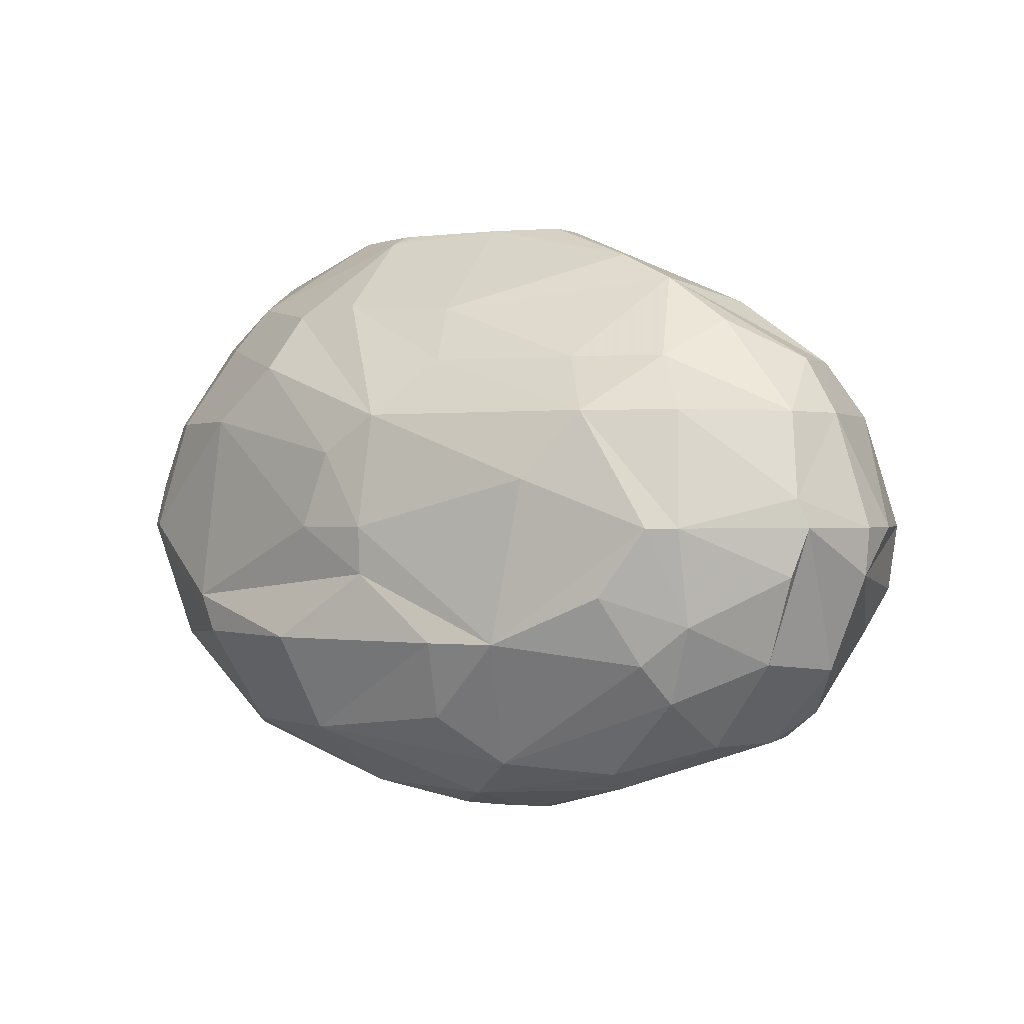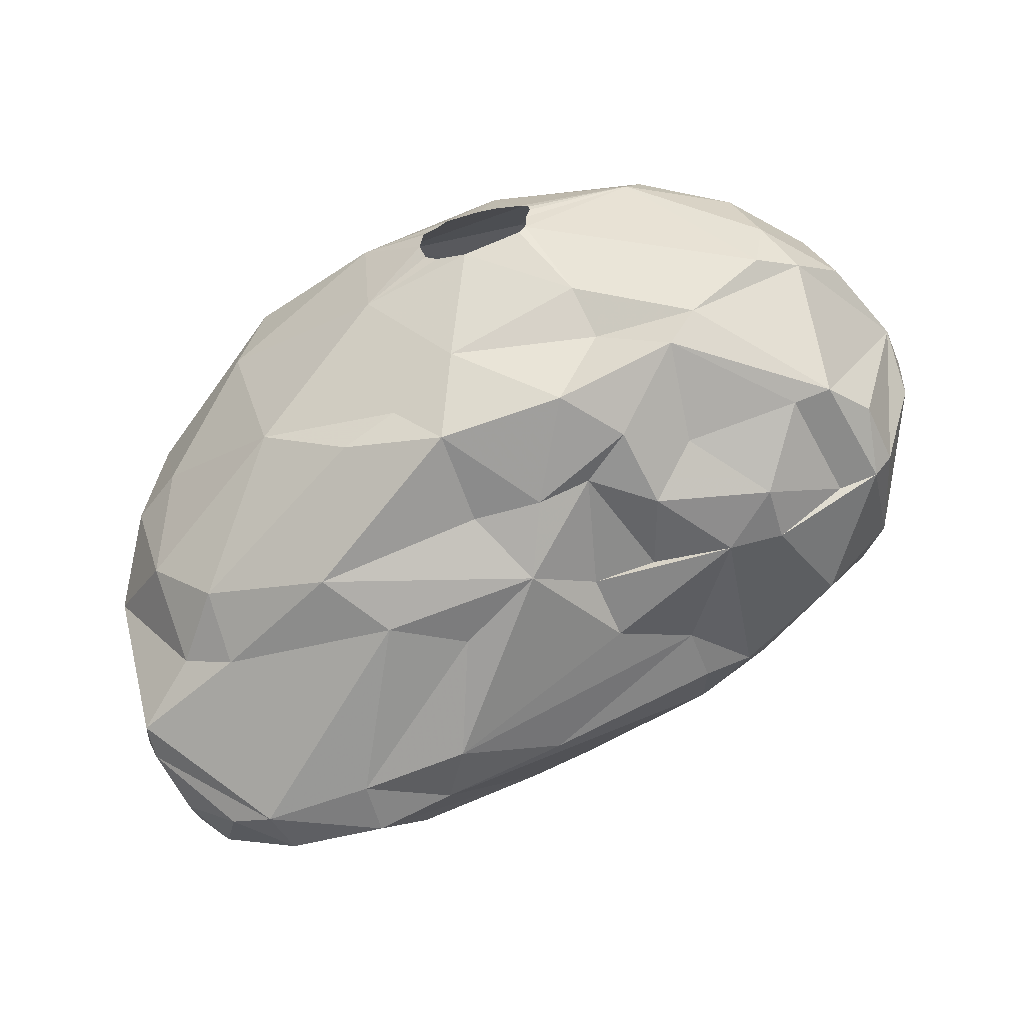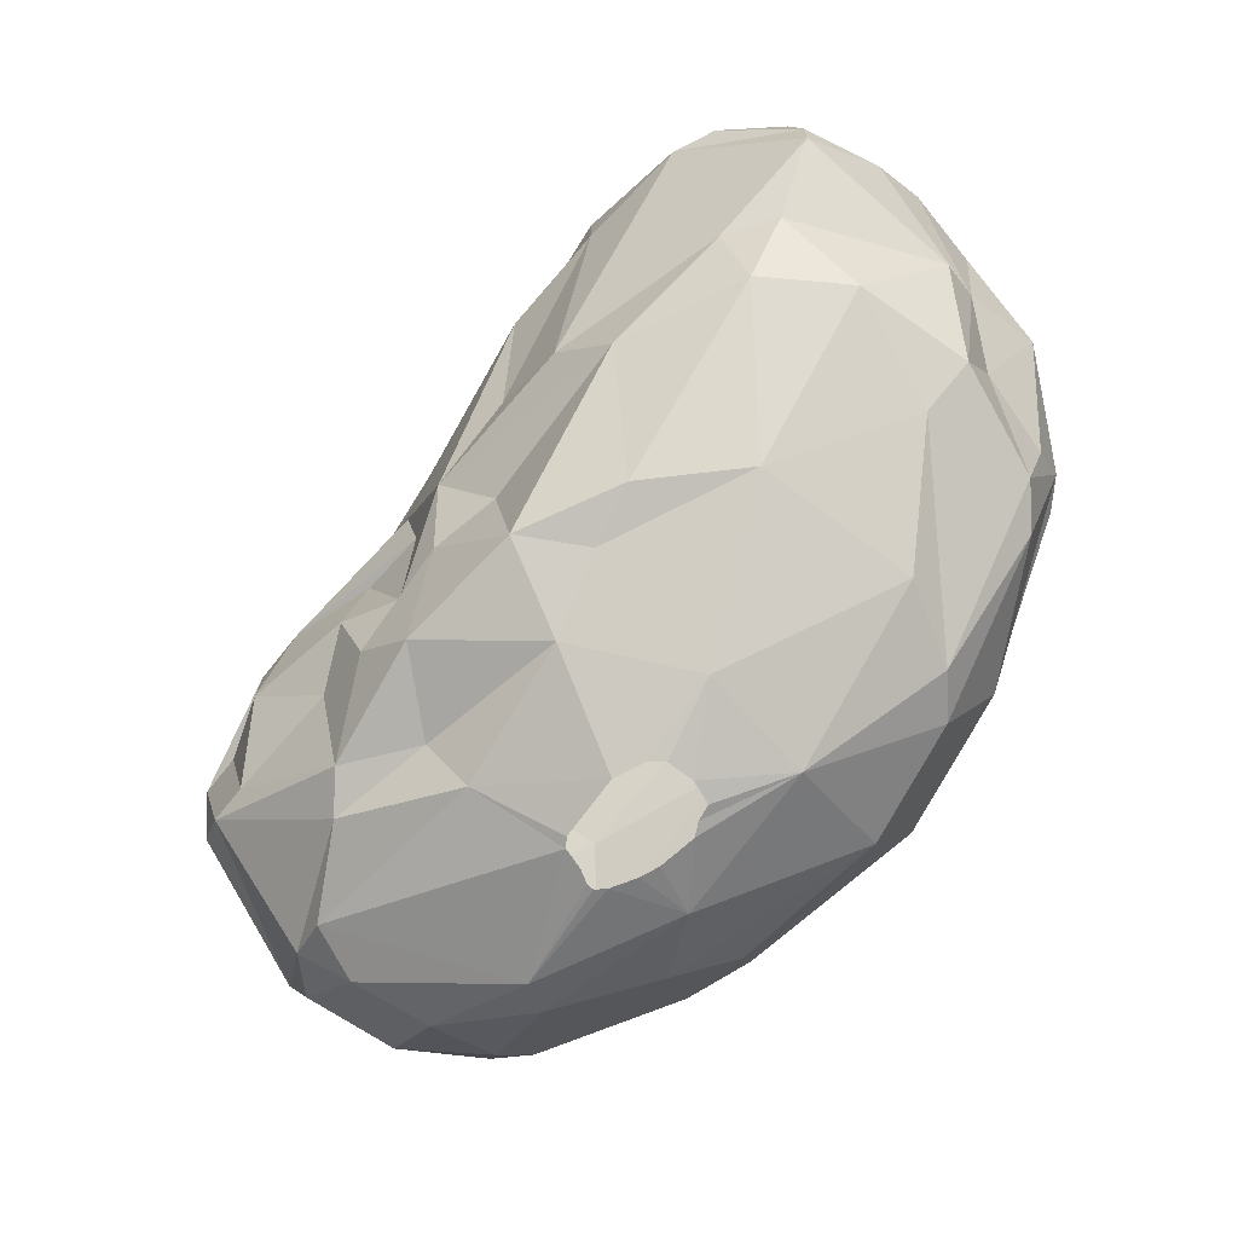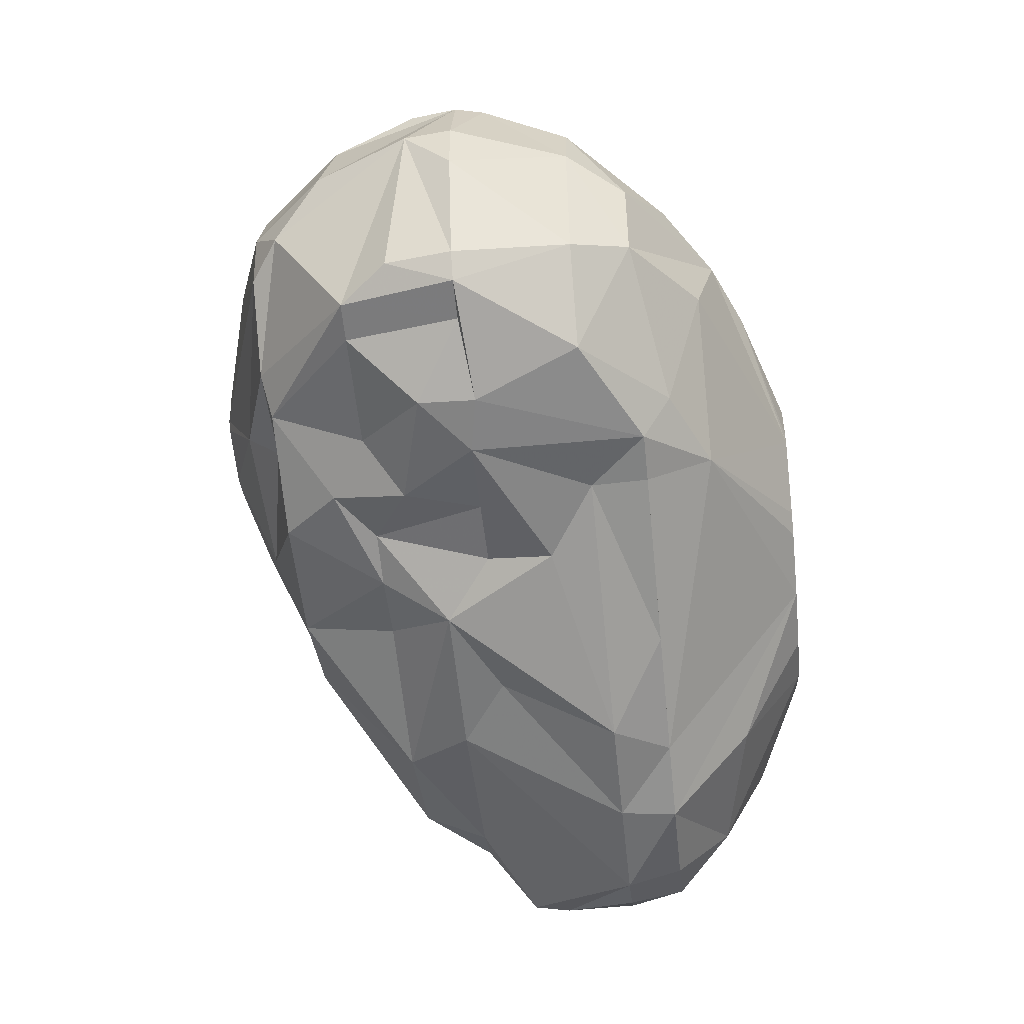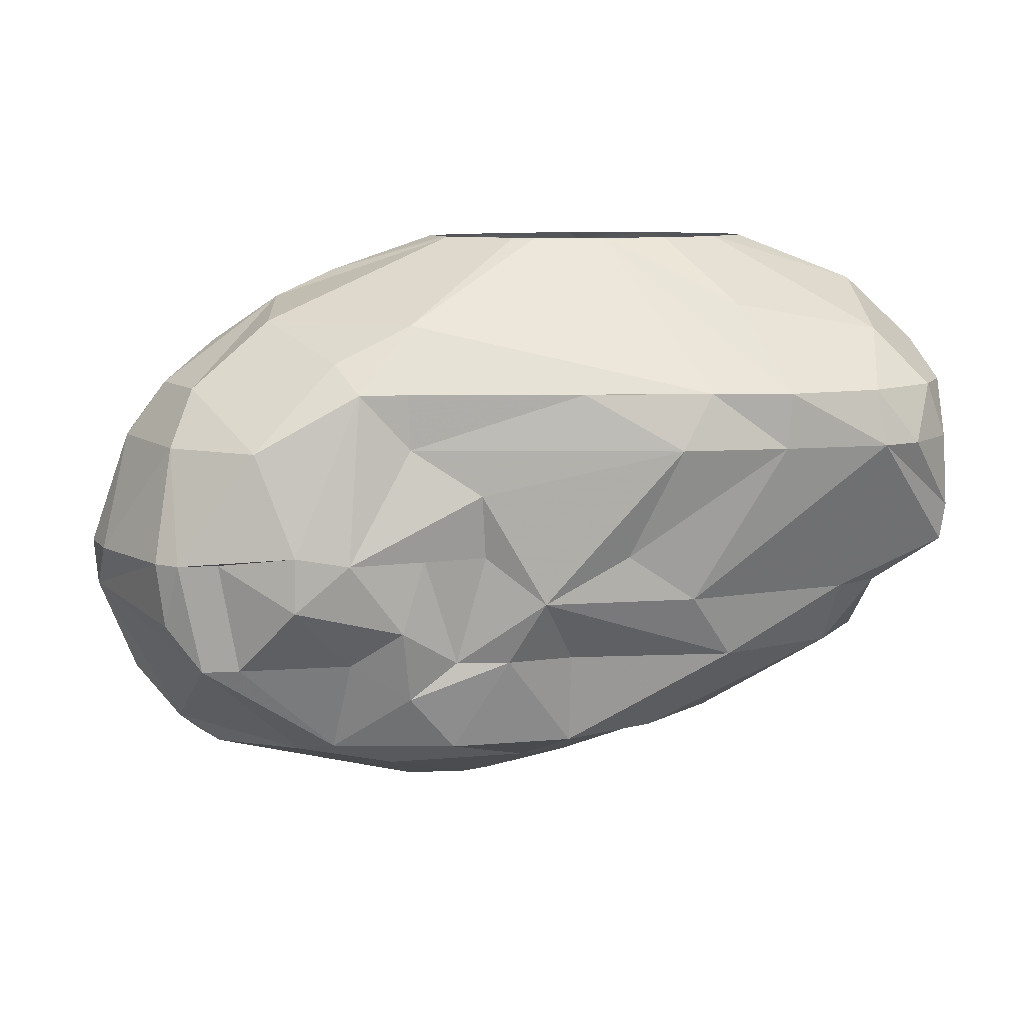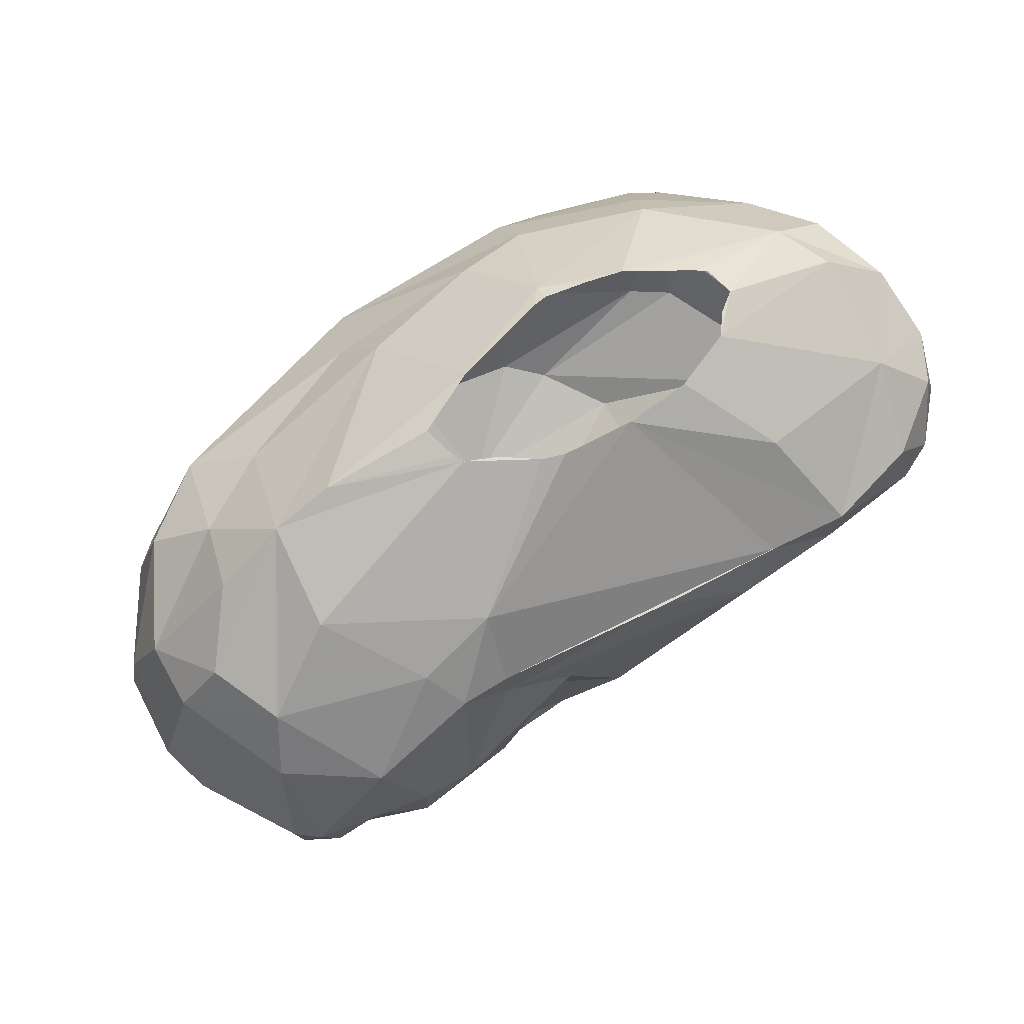
<metadata>
{"format":"obj","ext":"obj","renderer":"f3d","projection":"perspective","resolution":1024,"background":"white","views":[{"elev":0.2,"azim":-149.1,"up":"+Z"},{"elev":-53.0,"azim":-162.9,"up":"+Y"},{"elev":-76.7,"azim":38.2,"up":"+Z"},{"elev":-48.0,"azim":-83.9,"up":"+Y"},{"elev":9.7,"azim":-20.9,"up":"+Z"},{"elev":69.3,"azim":-45.6,"up":"+Z"}]}
</metadata>
<code>
v 217.1 174.8 367.8
v 217.1 173.1 367.8
v 217.2 174.8 366.3
v 218 177.5 367.8
v 218.2 169.6 367.8
v 218.3 177.7 368.7
v 218.3 174.6 371.4
v 218.4 177.9 366.3
v 218.4 174.7 363.3
v 218.4 169.7 365.7
v 218.7 168.9 367.8
v 218.9 176.6 371.4
v 218.9 170.6 371.4
v 219.3 177.5 363.6
v 219.5 169.2 364.2
v 219.5 174 373.2
v 219.6 173.2 361.8
v 219.9 171.5 373.2
v 220 168.6 367.8
v 220.5 174.5 360.9
v 220.7 168.9 364.2
v 220.8 172.7 360.9
v 220.9 179.8 364.8
v 220.9 180.4 367.8
v 221.1 168.1 371.4
v 221.4 176.8 360.9
v 221.4 179.4 371.4
v 221.6 175.7 374.4
v 221.8 180.9 367.8
v 221.8 179.1 362.4
v 222.1 167.3 366.3
v 222.2 167.3 368.1
v 222.3 180.1 363.6
v 222.7 172.2 375.3
v 222.8 177.8 373.2
v 223.1 170.6 360.9
v 223.2 181.1 365.7
v 223.8 175.3 375.9
v 223.8 166.9 367.8
v 224 168.8 374.1
v 224 169.6 361.2
v 224.2 180.6 371.4
v 224.2 168.3 364.2
v 224.3 178.2 360
v 224.4 167.6 373.2
v 224.7 177.1 359.4
v 225.6 178.6 373.2
v 225.7 167.1 365.4
v 225.7 174.8 376.8
v 225.7 181.5 369.3
v 225.9 167.2 373.2
v 226 167.3 371.4
v 226.1 167.8 363
v 226.4 170.6 360.9
v 226.4 167.1 367.8
v 226.5 168.6 375.3
v 226.7 181.7 364.2
v 226.8 171.9 359.7
v 227.5 179.6 360.3
v 227.7 167.4 364.2
v 227.7 168 361.2
v 227.9 175.7 358.5
v 227.9 175.9 358.5
v 228 175.2 358.5
v 228 174.6 358.5
v 228.2 166.4 369.9
v 228.2 176.1 358.5
v 228.2 174.3 358.5
v 228.4 166.8 367.8
v 228.8 181.9 364.2
v 228.9 172.4 378
v 228.9 173.6 378
v 229 172.1 378
v 229 176.4 358.5
v 229.2 180.9 361.8
v 229.3 166.9 364.2
v 229.3 178.1 359.1
v 229.7 176.5 358.5
v 229.9 171.4 378
v 230.1 173.8 358.5
v 230.2 165.8 366.3
v 230.2 179.3 373.2
v 230.7 177.9 375
v 230.8 170.4 378
v 230.8 176.4 358.5
v 231 170.3 360
v 231.1 174 358.5
v 231.2 174.1 378
v 231.2 176.1 358.5
v 231.3 165.3 373.2
v 231.4 170 378
v 231.5 166.9 364.2
v 231.5 174.3 358.5
v 231.6 181.6 366.3
v 231.6 181.7 367.8
v 231.7 180.9 371.4
v 231.7 167.5 361.2
v 231.7 175.9 358.5
v 231.8 175.2 358.5
v 232.9 165.3 367.8
v 233.3 169.1 360.9
v 233.4 180.9 370.2
v 233.6 169.3 378
v 233.8 173.3 359.1
v 234.1 176.9 359.1
v 234.1 180.3 361.2
v 234.1 181.2 367.8
v 234.2 164 371.4
v 234.3 174.2 378
v 234.7 177.7 375.3
v 234.7 181.7 364.2
v 234.8 174.2 378
v 235 174.7 377.7
v 235 168.3 361.2
v 235.1 164.9 366.3
v 235.2 164.1 373.2
v 235.7 169 378
v 236 173.7 378
v 236.7 165.5 364.2
v 236.9 177.4 375
v 237 166 375.9
v 237.2 173.1 378
v 237.3 178.8 373.2
v 237.6 163.3 371.4
v 237.6 178.8 361.2
v 237.7 163.2 373.2
v 237.7 172.6 378
v 237.7 169.3 378
v 238 170.2 361.2
v 238.4 169.8 378
v 238.6 177.5 360.9
v 238.9 171.4 378
v 239 179.8 364.2
v 239.1 170.1 378
v 239.1 171.1 378
v 239.3 174.9 360.9
v 239.5 178.8 371.4
v 239.7 179.5 365.4
v 240.3 174.9 375.6
v 240.7 165.2 366.3
v 240.7 166.4 364.2
v 240.8 163.3 373.2
v 241 162.9 371.4
v 241.2 175.8 374.1
v 241.9 165.6 375
v 242.3 172 363
v 242.3 165.8 366.3
v 242.3 163.2 371.4
v 242.3 170.8 376.8
v 242.4 177.1 371.4
v 242.5 176.7 363.9
v 242.8 168.9 376.5
v 242.9 168.4 364.2
v 243.1 176.3 371.4
v 243.3 177.6 367.8
v 243.3 164.3 373.2
v 243.4 175.5 364.2
v 243.6 172.9 374.4
v 244 171.9 364.2
v 244.1 175.6 366.3
v 244.1 164.4 371.4
v 244.1 176.7 367.8
v 244.2 170.4 375.3
v 244.2 164.7 367.8
v 244.2 172.9 366.3
v 244.2 176 369.3
v 244.3 164.6 369
v 244.4 173.5 371.4
v 244.6 165.7 373.2
v 244.8 167.9 374.4
v 245.2 169.8 366.3
v 245.2 171 367.2
v 245.4 166.8 370.2
v 245.6 172.7 370.2
v 245.8 173.2 367.8
v 245.8 168.4 371.4
v 245.9 170.8 371.4
g foo
f 123 102 96
f 123 137 102
f 52 66 108
f 45 52 51
f 137 138 107
f 137 155 138
f 3 10 5
f 29 23 24
f 29 37 23
f 3 17 15
f 9 17 3
f 162 151 133
f 162 157 151
f 17 20 22
f 146 129 136
f 76 61 97
f 114 101 129
f 97 101 114
f 97 86 101
f 61 86 97
f 61 54 86
f 41 54 61
f 41 36 54
f 22 65 58
f 46 65 22
f 77 46 44
f 106 105 77
f 136 104 105
f 113 120 110
f 20 46 22
f 26 46 20
f 59 77 44
f 59 106 77
f 86 104 101
f 22 58 36
f 44 46 26
f 75 106 59
f 125 105 106
f 131 105 125
f 131 136 105
f 129 104 136
f 101 104 129
f 54 58 86
f 36 58 54
f 30 44 26
f 30 59 44
f 17 22 36
f 57 75 59
f 53 41 61
f 33 59 30
f 111 125 106
f 146 136 131
f 146 153 129
f 53 61 76
f 15 17 36
f 57 59 33
f 151 131 125
f 15 36 41
f 14 20 9
f 14 26 20
f 14 30 26
f 157 146 131
f 92 97 119
f 76 97 92
f 9 20 17
f 23 30 14
f 133 125 111
f 157 131 151
f 141 114 129
f 70 75 57
f 70 106 75
f 111 106 70
f 141 129 153
f 119 97 114
f 60 53 76
f 48 53 60
f 43 41 53
f 21 41 43
f 23 33 30
f 151 125 133
f 159 146 157
f 159 153 146
f 43 53 48
f 21 15 41
f 37 57 33
f 119 114 141
f 3 15 10
f 138 133 111
f 81 92 119
f 23 14 8
f 37 33 23
f 94 111 70
f 160 157 162
f 165 159 157
f 140 119 141
f 81 119 115
f 31 43 48
f 31 21 43
f 19 15 21
f 138 162 133
f 147 141 153
f 140 141 147
f 55 48 60
f 11 10 15
f 4 9 3
f 4 14 9
f 8 14 4
f 138 111 94
f 165 157 160
f 81 76 92
f 11 15 19
f 94 70 57
f 172 159 165
f 171 153 159
f 147 153 171
f 81 60 76
f 19 21 31
f 172 171 159
f 115 119 140
f 4 3 1
f 57 37 29
f 95 94 57
f 155 162 138
f 69 55 60
f 32 19 31
f 5 10 11
f 2 3 5
f 1 3 2
f 24 23 8
f 107 138 94
f 175 172 165
f 39 31 48
f 24 8 4
f 50 57 29
f 50 95 57
f 107 94 95
f 175 160 162
f 175 165 160
f 164 171 172
f 164 147 171
f 140 147 164
f 69 60 81
f 32 31 39
f 143 140 164
f 115 140 143
f 100 81 115
f 39 48 55
f 2 5 13
f 6 4 1
f 166 175 162
f 143 164 167
f 124 115 143
f 100 115 124
f 39 55 69
f 24 4 6
f 102 107 95
f 102 137 107
f 174 175 166
f 177 172 175
f 173 164 172
f 167 164 173
f 108 100 124
f 81 100 108
f 96 95 50
f 177 175 174
f 39 69 66
f 11 19 32
f 11 13 5
f 6 1 7
f 42 50 29
f 102 95 96
f 166 162 155
f 176 172 177
f 176 173 172
f 32 39 45
f 150 155 137
f 52 39 66
f 45 39 52
f 7 2 13
f 7 1 2
f 27 24 6
f 42 29 24
f 143 167 148
f 66 81 108
f 66 69 81
f 25 11 32
f 25 32 45
f 13 11 25
f 42 96 50
f 12 6 7
f 12 27 6
f 27 42 24
f 154 155 150
f 154 166 155
f 154 174 166
f 161 167 173
f 168 174 154
f 148 167 161
f 18 7 13
f 16 12 7
f 35 27 12
f 35 42 27
f 150 137 123
f 161 173 176
f 116 108 124
f 52 108 90
f 18 13 25
f 16 7 18
f 47 42 35
f 82 42 47
f 144 154 150
f 156 148 161
f 90 108 116
f 40 25 45
f 82 96 42
f 163 176 177
f 169 161 176
f 156 161 169
f 142 148 156
f 142 143 148
f 126 116 124
f 51 52 90
f 18 25 40
f 144 150 123
f 158 154 144
f 158 168 154
f 163 168 158
f 163 174 168
f 163 177 174
f 126 143 142
f 126 124 143
f 28 12 16
f 28 35 12
f 170 169 176
f 120 123 96
f 170 176 163
f 145 156 169
f 34 18 40
f 38 47 35
f 145 142 156
f 145 126 142
f 56 45 51
f 110 96 82
f 120 144 123
f 38 16 18
f 38 28 16
f 38 35 28
f 83 47 38
f 83 82 47
f 83 110 82
f 110 120 96
f 170 145 169
f 121 126 145
f 40 45 56
f 34 38 18
f 158 144 139
f 116 51 90
f 56 51 116
f 139 144 120
f 34 40 56
f 149 158 139
f 163 158 149
f 73 34 56
f 113 110 83
f 103 126 121
f 103 116 126
f 56 116 103
f 73 38 34
f 49 83 38
f 149 170 163
f 152 170 149
f 152 145 170
f 128 145 152
f 128 121 145
f 73 56 84
f 49 38 73
f 105 99 98
f 104 99 105
f 104 93 99
f 104 87 93
f 80 87 104
f 58 68 80
f 58 65 68
f 46 64 65
f 46 62 64
f 46 63 62
f 46 67 63
f 77 67 46
f 77 74 67
f 77 78 74
f 77 85 78
f 105 85 77
f 105 89 85
f 105 98 89
f 86 80 104
f 86 58 80
f 71 49 73
f 72 49 71
f 72 88 49
f 109 113 88
f 112 113 109
f 118 113 112
f 122 113 118
f 132 149 127
f 135 149 132
f 135 134 149
f 130 128 134
f 117 121 128
f 117 103 121
f 79 73 84
f 88 83 49
f 127 149 122
f 88 113 83
f 113 139 120
f 122 139 113
f 122 149 139
f 134 152 149
f 134 128 152
f 91 56 103
f 91 84 56
g

</code>
